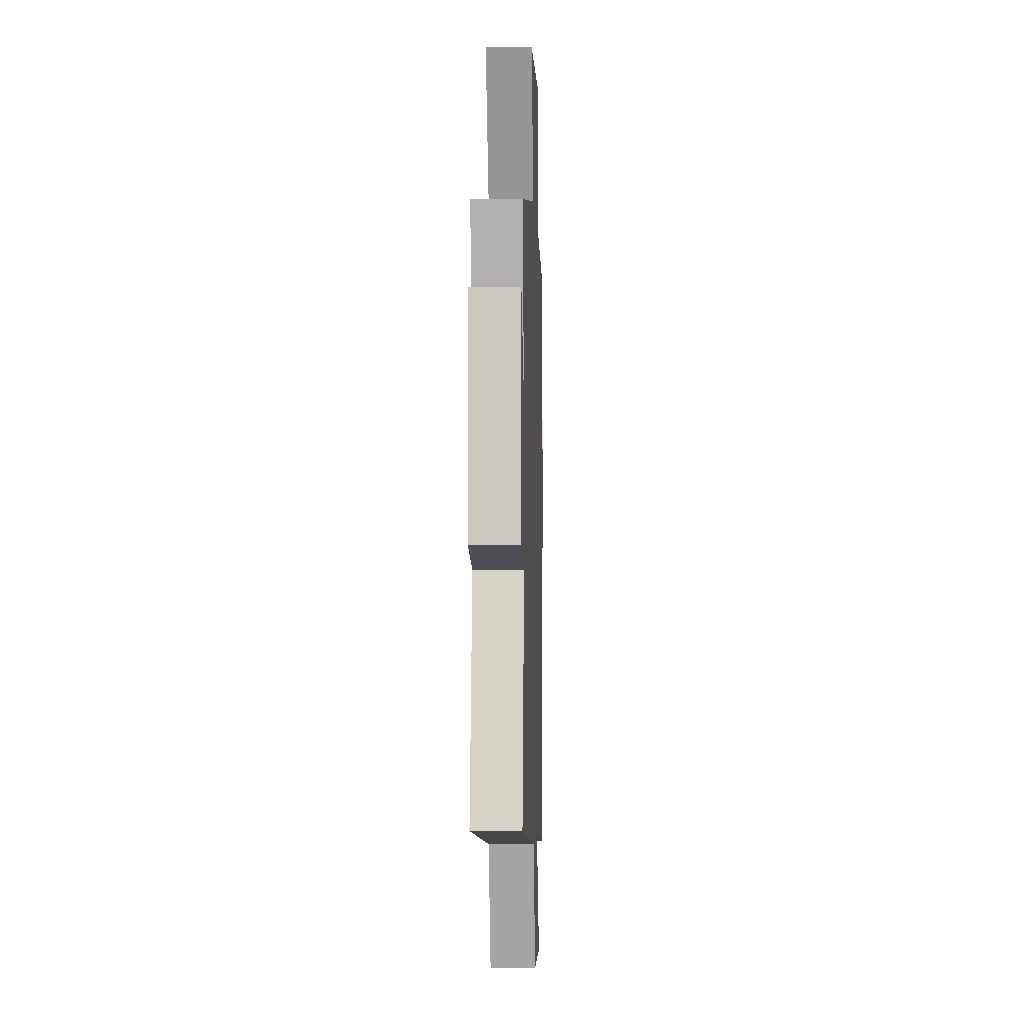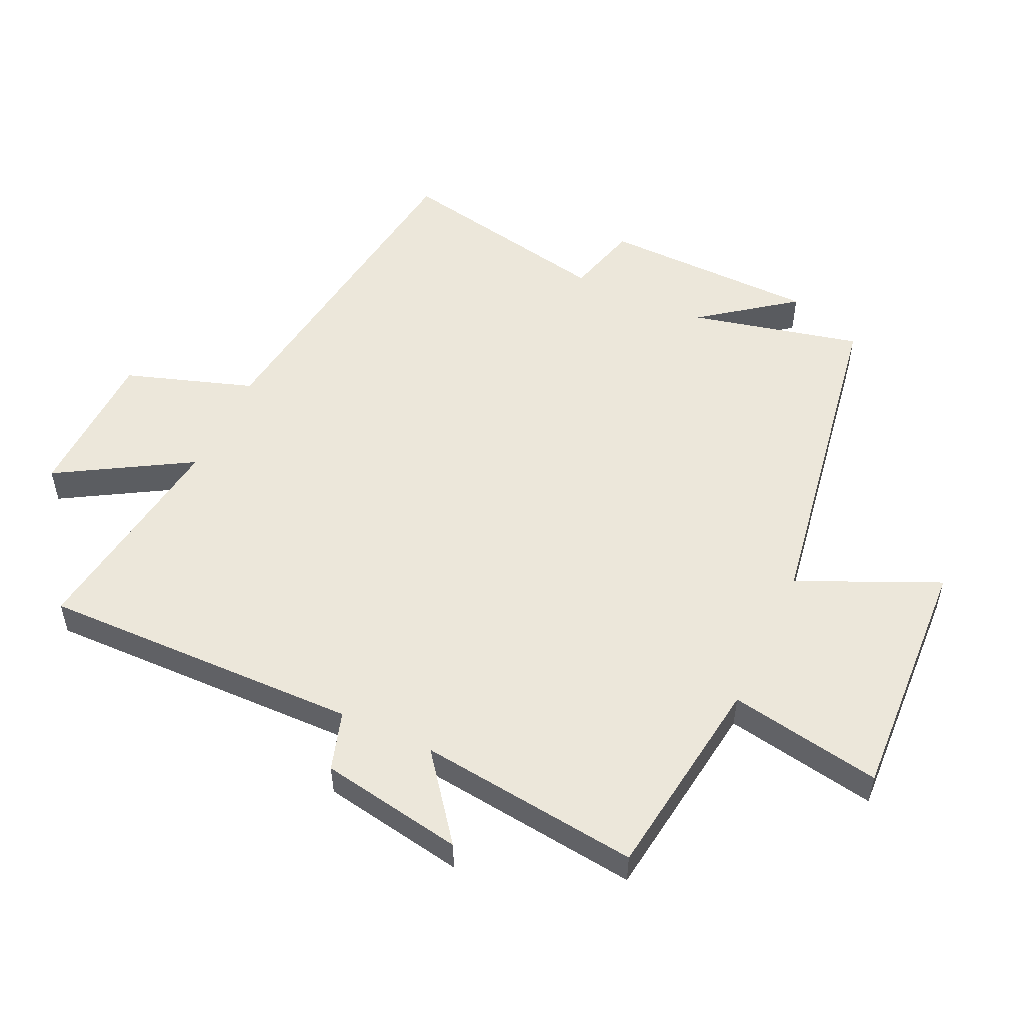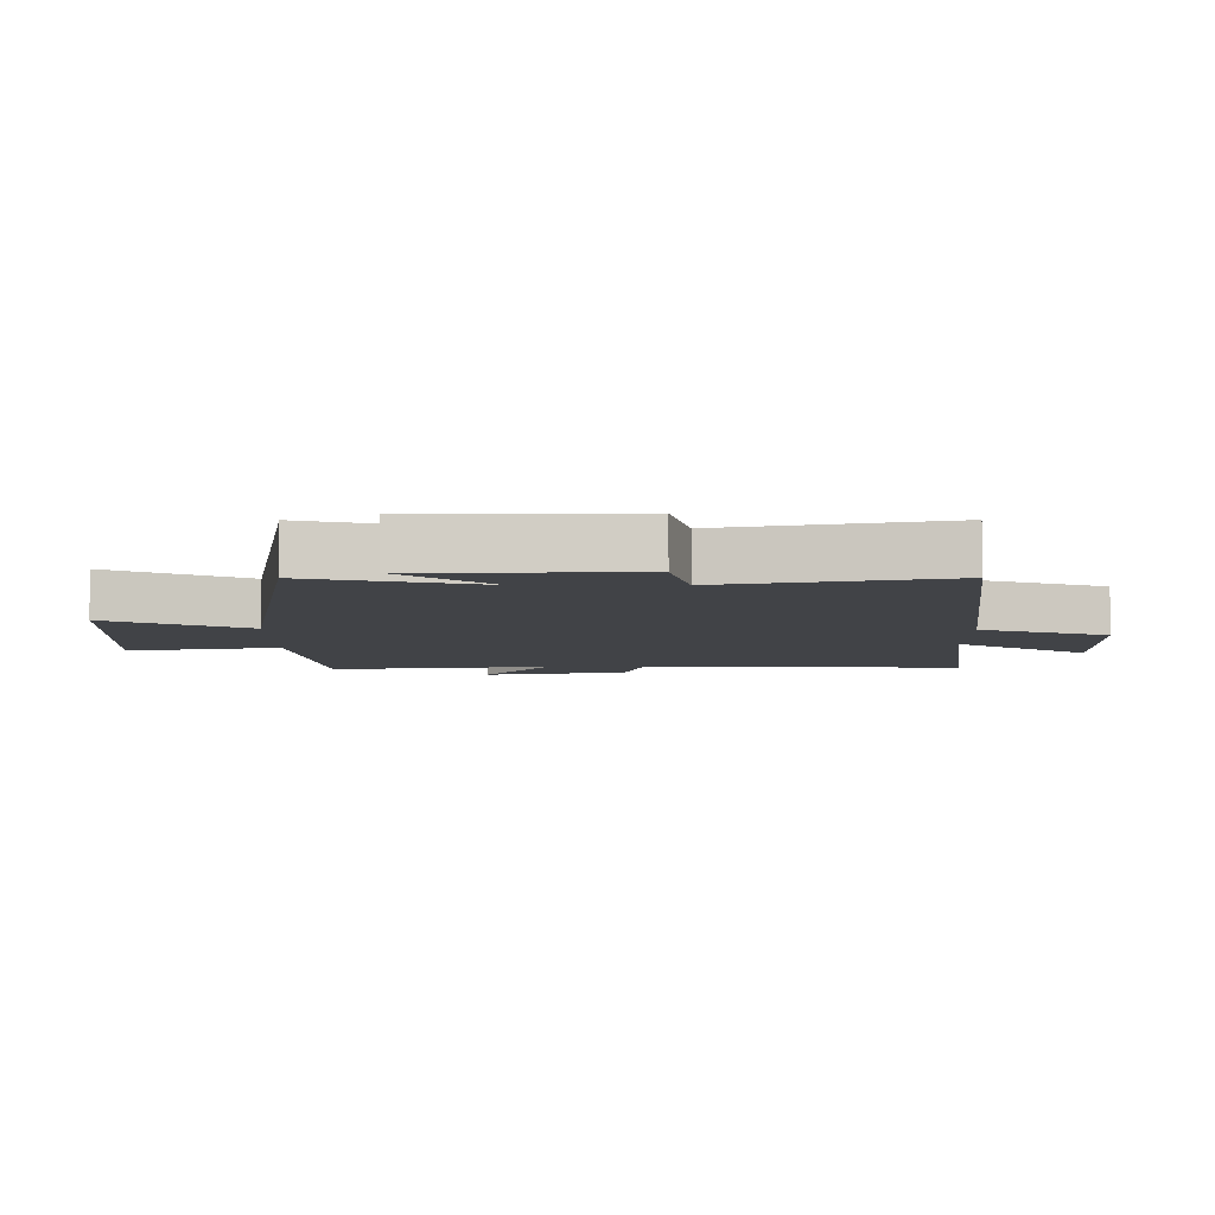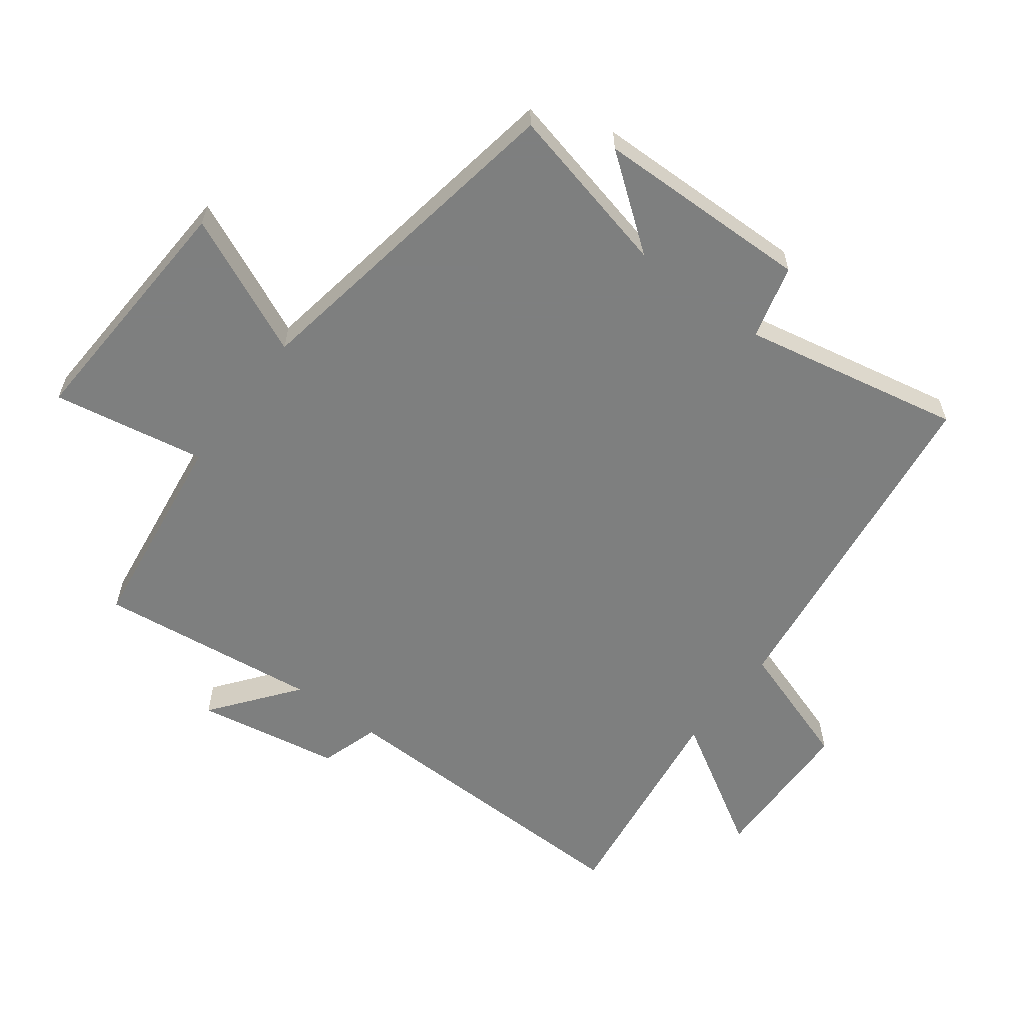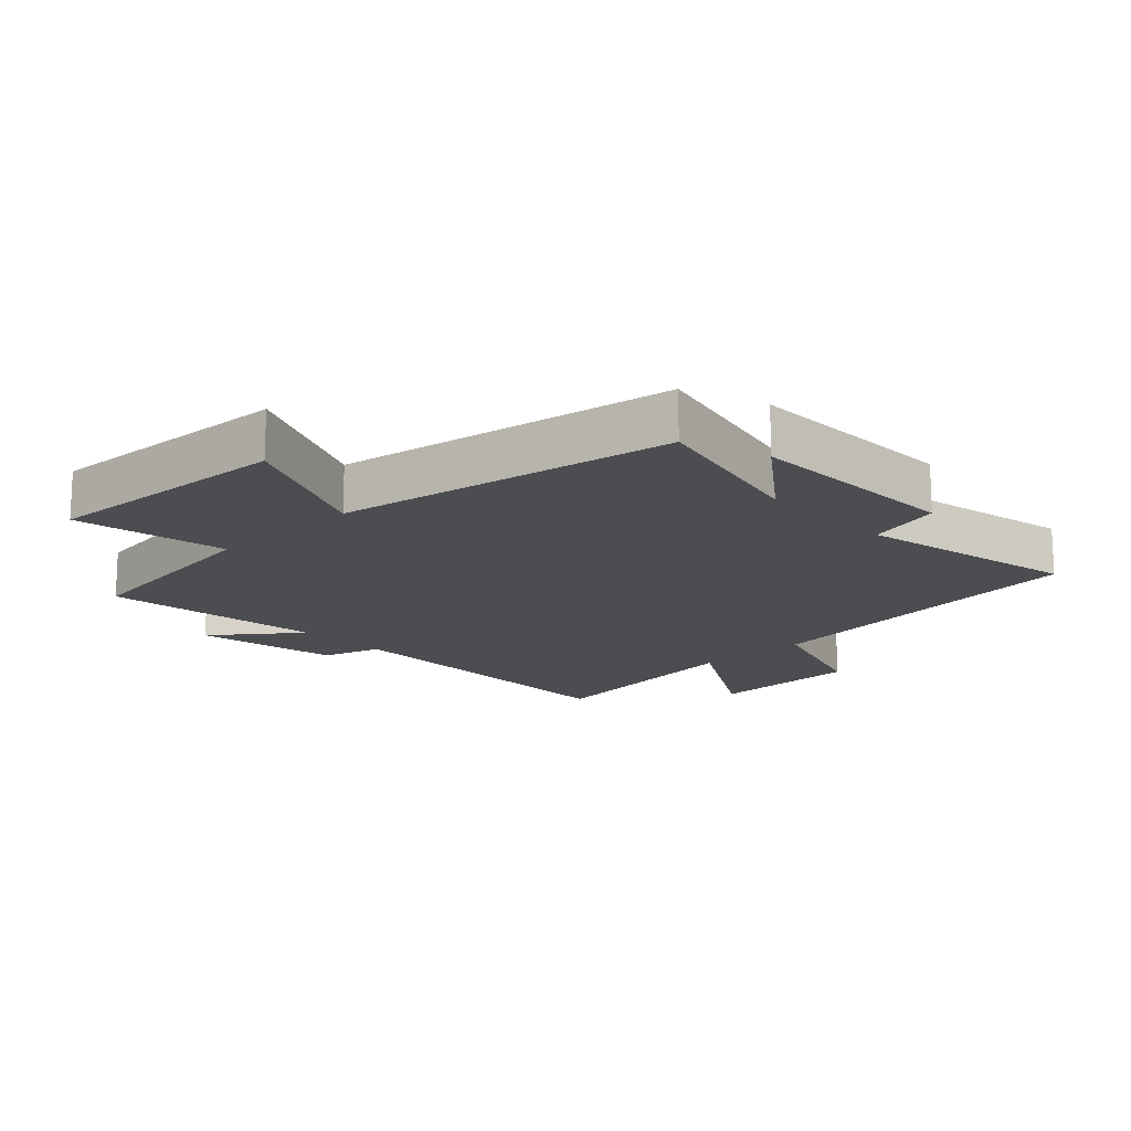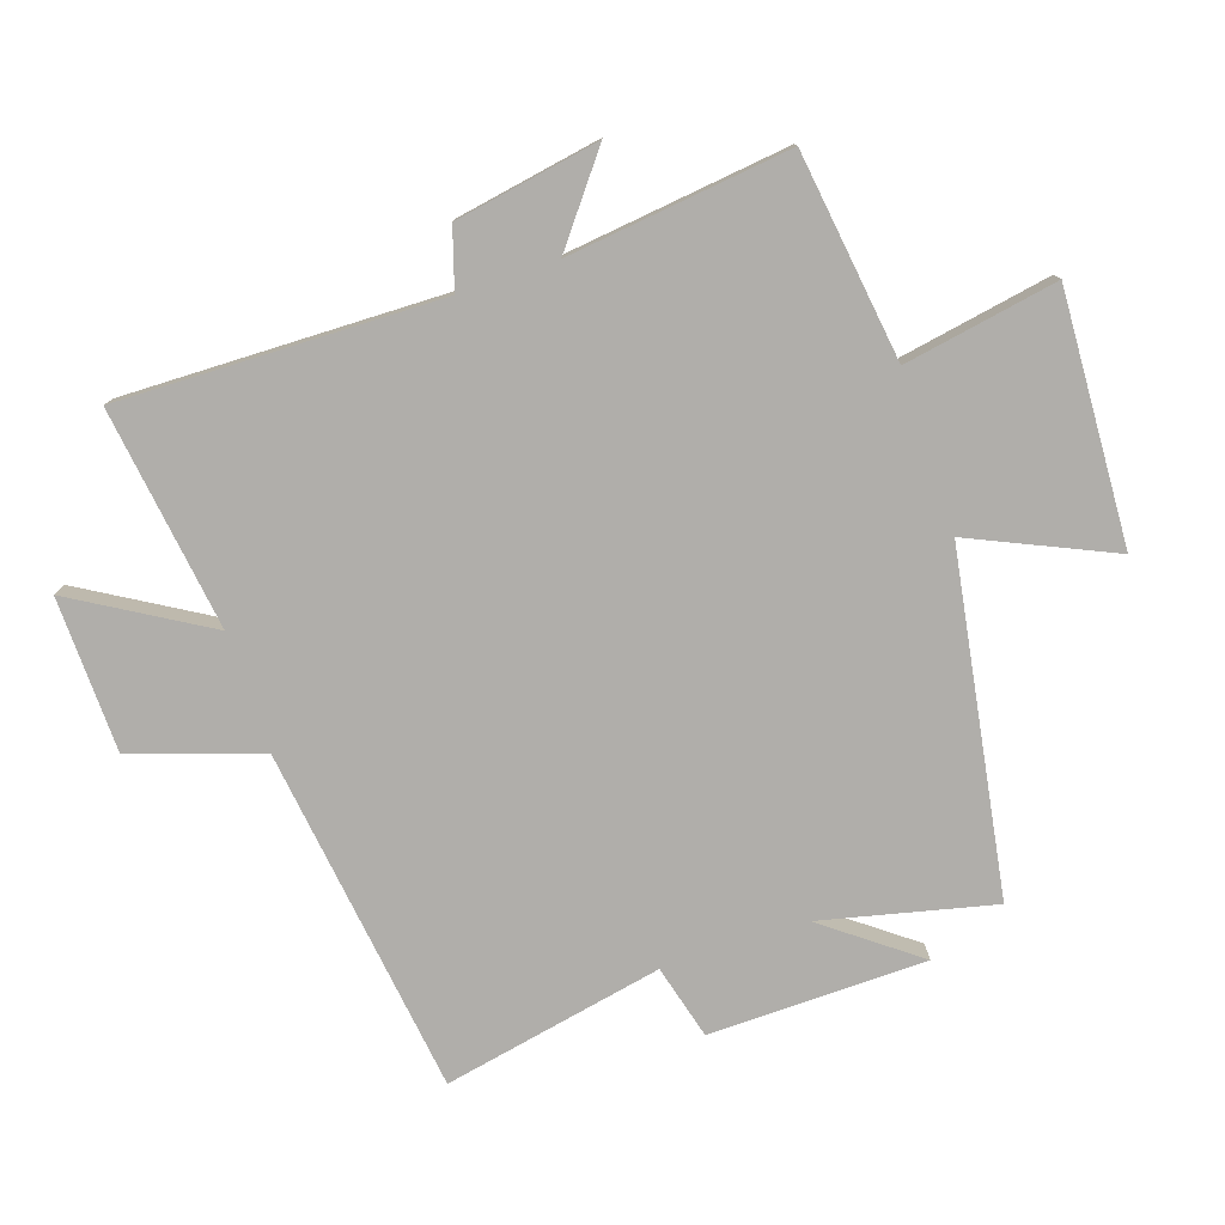
<metadata>
{"format":"obj","ext":"obj","renderer":"f3d","projection":"perspective","resolution":1024,"background":"white","views":[{"elev":-2.3,"azim":92.1,"up":"+Z"},{"elev":52.7,"azim":-65.0,"up":"+Y"},{"elev":-7.0,"azim":89.7,"up":"+Y"},{"elev":-59.6,"azim":53.0,"up":"+Y"},{"elev":-16.0,"azim":43.6,"up":"+Y"},{"elev":-77.7,"azim":-71.5,"up":"+Y"}]}
</metadata>
<code>
v 0.569 0.07 -0.428
v 0.024 0.07 -0.5
v -0.043 0.07 -0.701
v -0.285 0.07 -0.707
v -0.162 0.07 -0.5
v -0.51 0.07 -0.548
v -0.5 0.07 -0.044
v -0.593 0.07 -0.015
v -0.633 0.07 0.211
v -0.5 0.07 0.108
v -0.542 0.07 0.456
v -0.217 0.07 0.5
v -0.26 0.07 0.74
v 0.132 0.07 0.72
v 0.033 0.07 0.5
v 0.563 0.07 0.412
v 0.5 0.07 0.143
v 0.61 0.07 0.288
v 0.616 0.07 -0.052
v 0.5 0.07 -0.083
v 0.569 0 -0.428
v 0.024 0 -0.5
v -0.043 0 -0.701
v -0.285 0 -0.707
v -0.162 0 -0.5
v -0.51 0 -0.548
v -0.5 0 -0.044
v -0.593 0 -0.015
v -0.633 0 0.211
v -0.5 0 0.108
v -0.542 0 0.456
v -0.217 0 0.5
v -0.26 0 0.74
v 0.132 0 0.72
v 0.033 0 0.5
v 0.563 0 0.412
v 0.5 0 0.143
v 0.61 0 0.288
v 0.616 0 -0.052
v 0.5 0 -0.083
f 17 18 19 20
f 15 16 17
f 15 17 20
f 12 13 14 15
f 10 11 12 15
f 10 15 20 1
f 7 8 9 10
f 5 6 7
f 5 7 10 1
f 2 3 4 5
f 1 2 5
f 40 39 38 37
f 37 36 35
f 40 37 35
f 35 34 33 32
f 35 32 31 30
f 21 40 35 30
f 30 29 28 27
f 27 26 25
f 21 30 27 25
f 25 24 23 22
f 25 22 21
f 1 21 22 2
f 2 22 23 3
f 3 23 24 4
f 4 24 25 5
f 5 25 26 6
f 6 26 27 7
f 7 27 28 8
f 8 28 29 9
f 9 29 30 10
f 10 30 31 11
f 11 31 32 12
f 12 32 33 13
f 13 33 34 14
f 14 34 35 15
f 15 35 36 16
f 16 36 37 17
f 17 37 38 18
f 18 38 39 19
f 19 39 40 20
f 20 40 21 1

</code>
